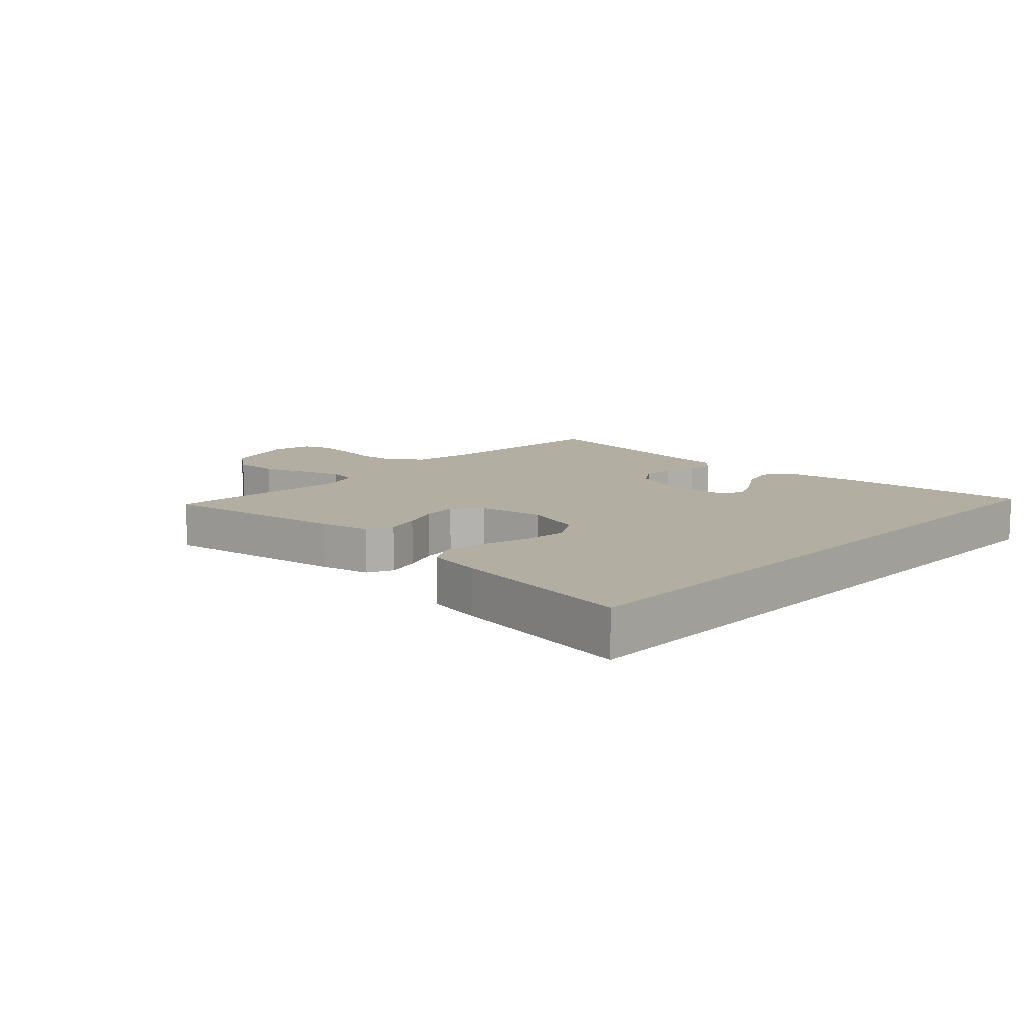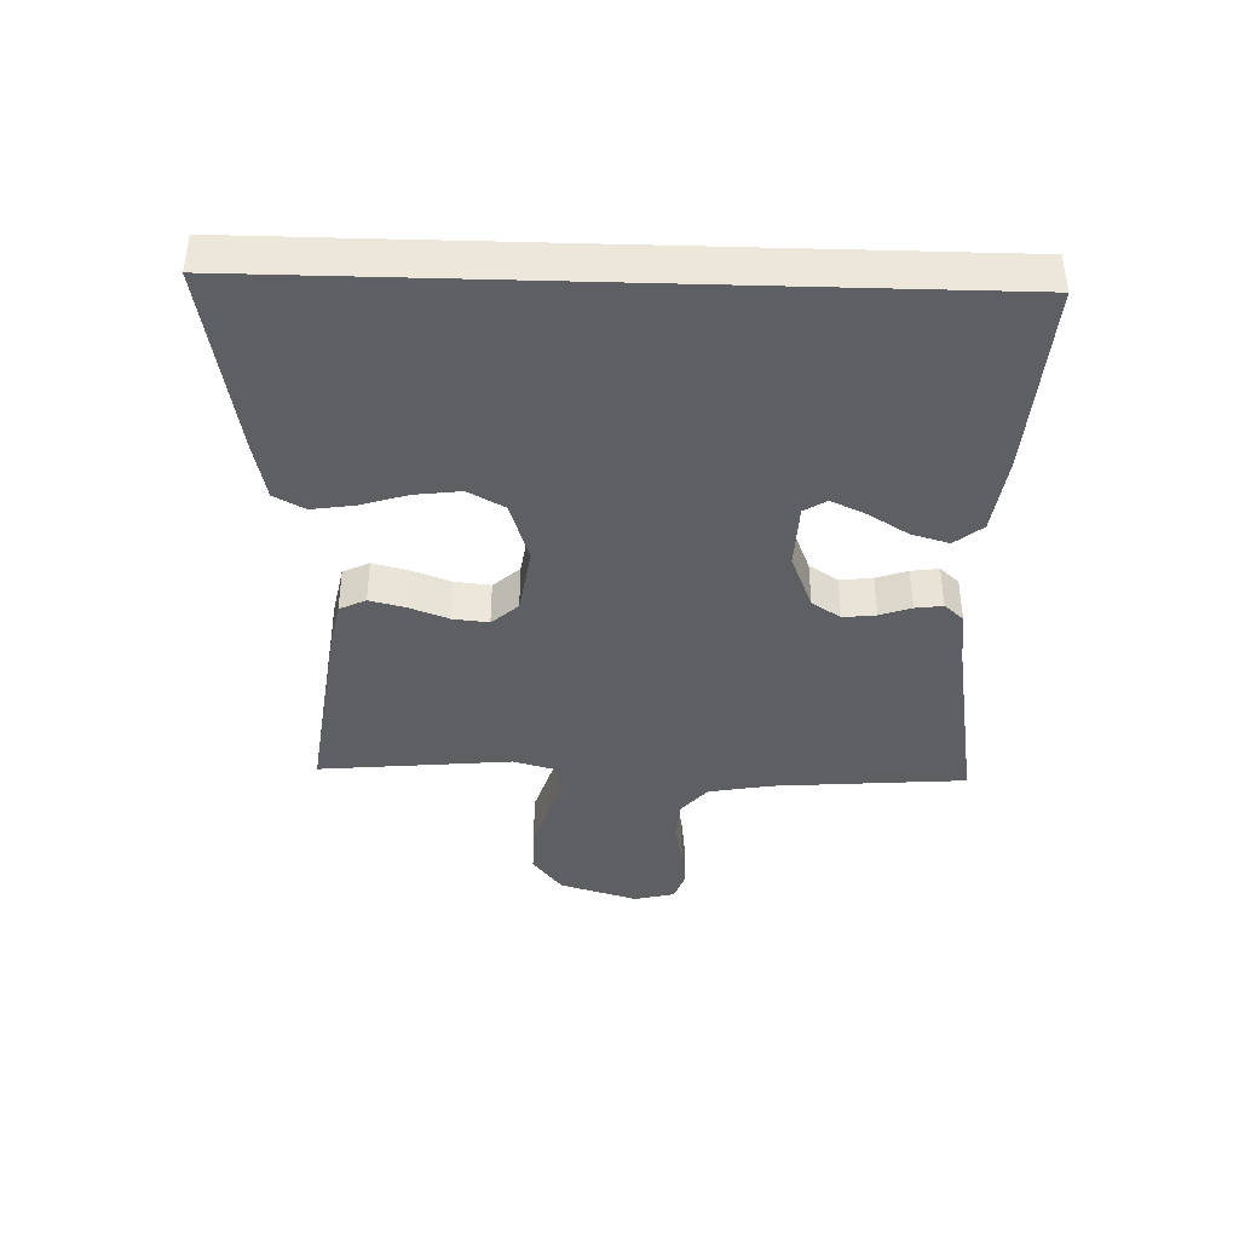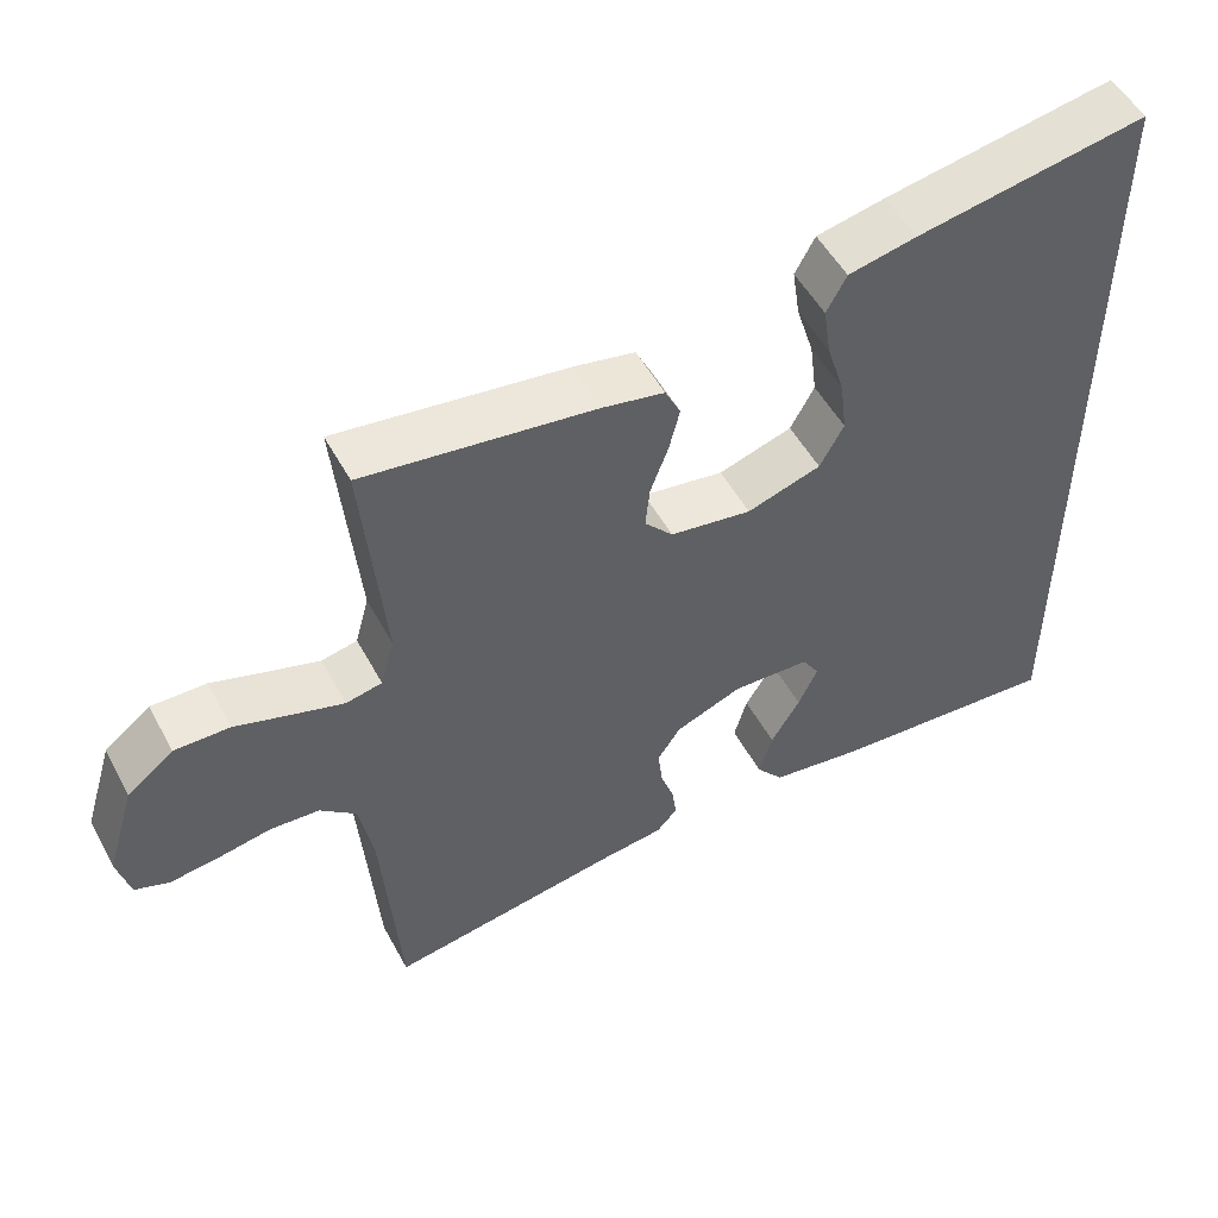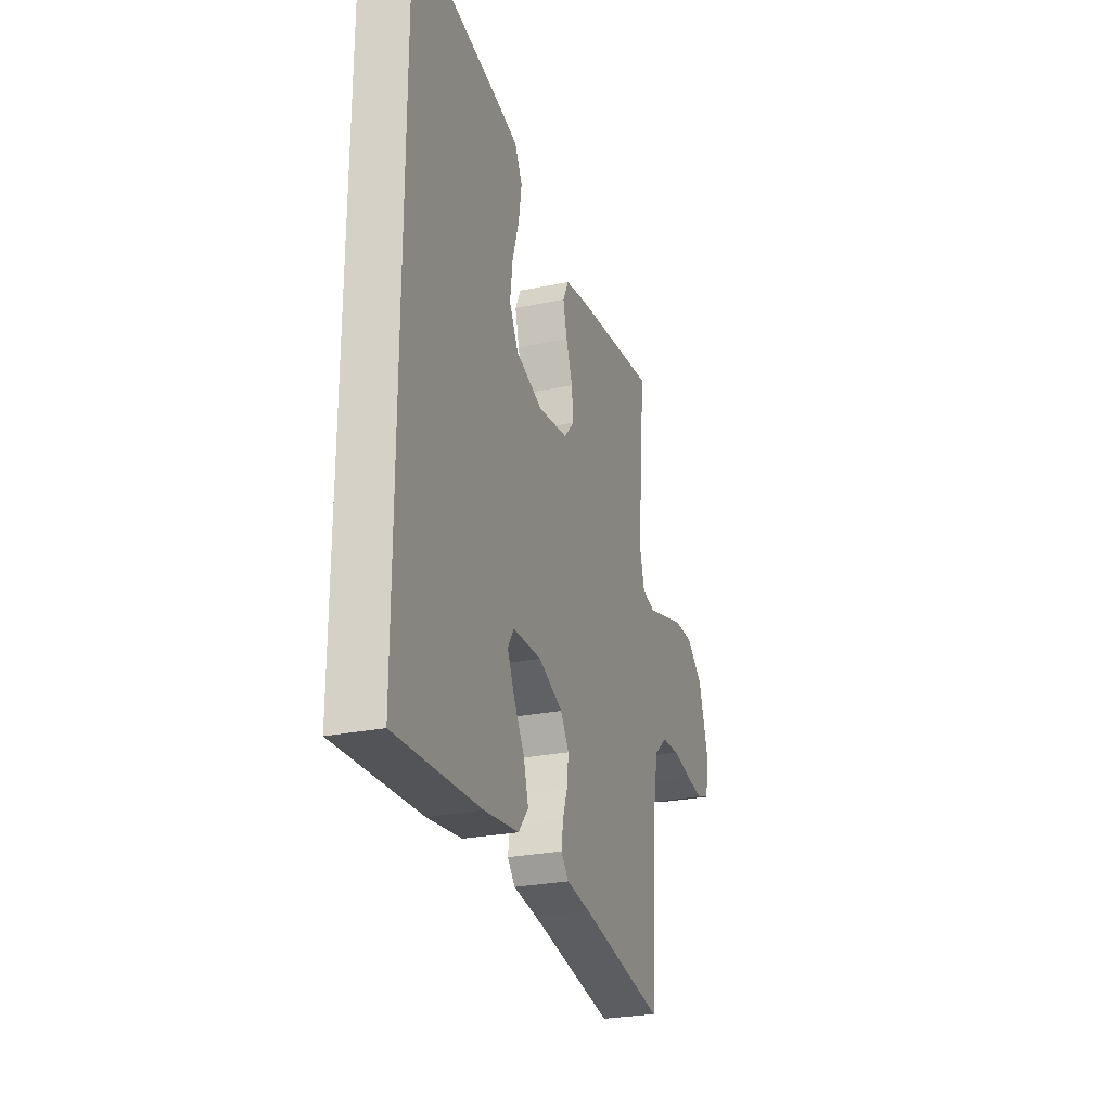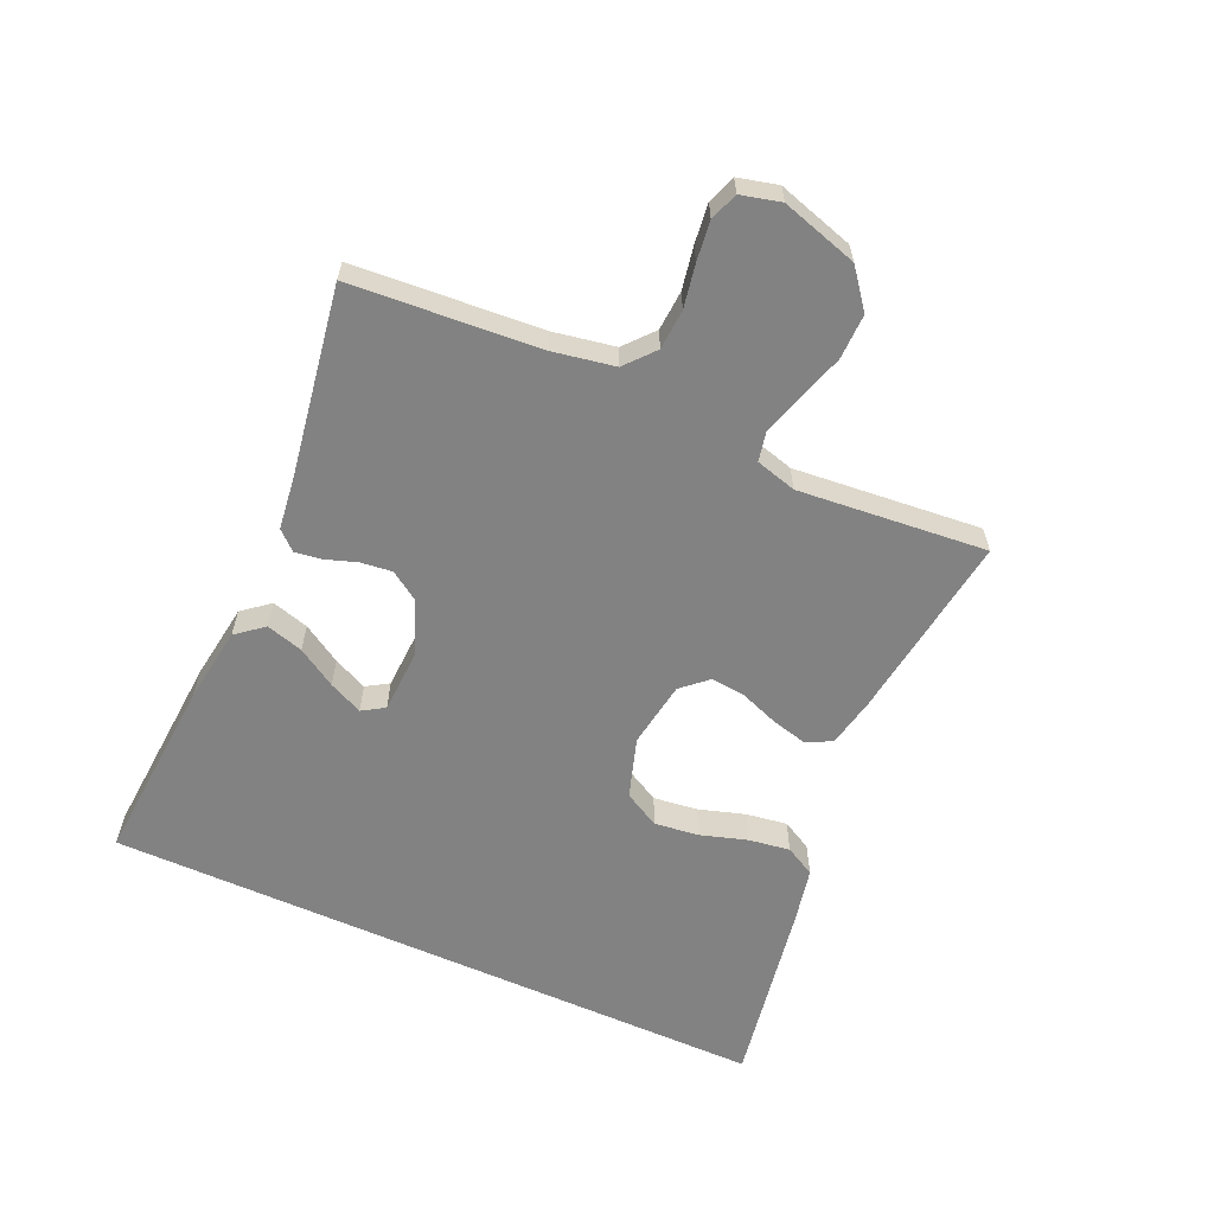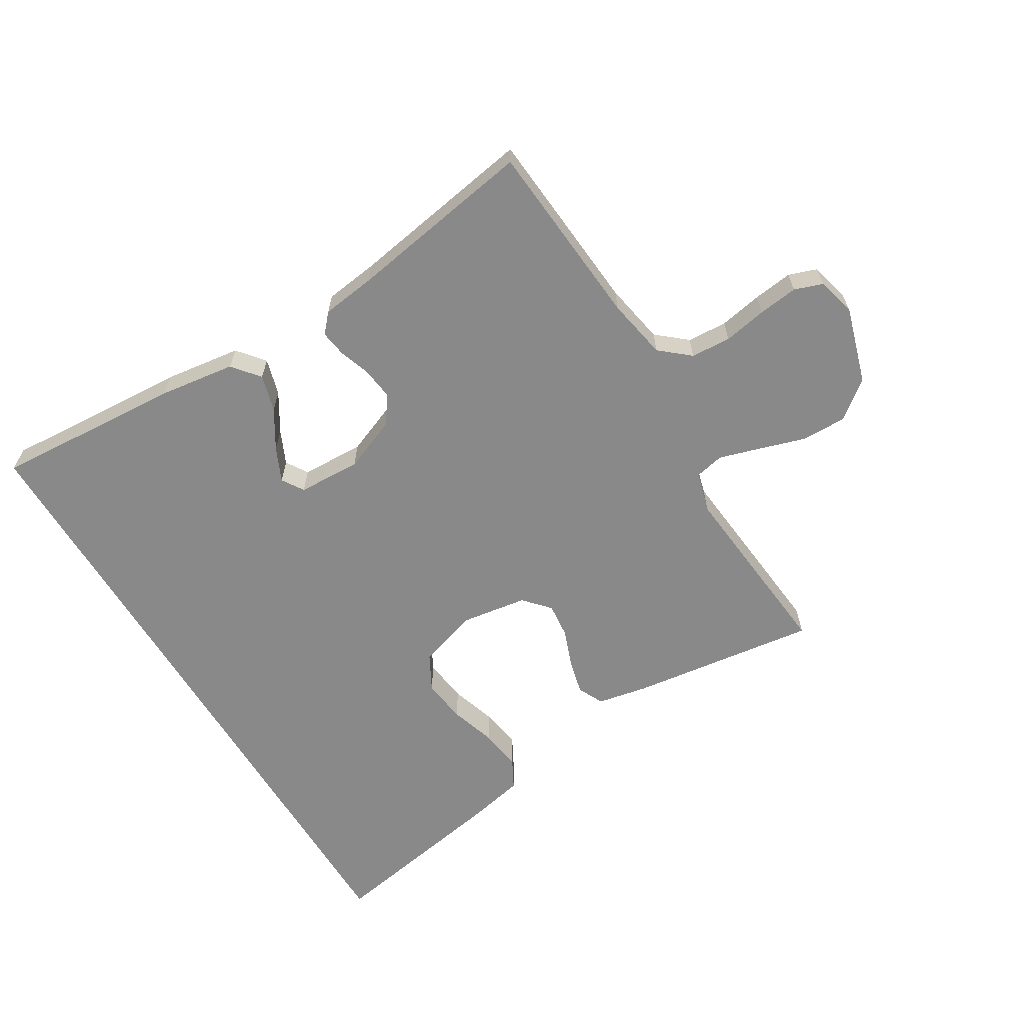
<metadata>
{"format":"obj","ext":"obj","renderer":"f3d","projection":"perspective","resolution":1024,"background":"white","views":[{"elev":10.7,"azim":42.4,"up":"+Y"},{"elev":-40.2,"azim":88.3,"up":"+Y"},{"elev":51.8,"azim":-27.9,"up":"+Z"},{"elev":-26.8,"azim":107.8,"up":"+Z"},{"elev":-60.7,"azim":-114.3,"up":"+Y"},{"elev":-63.0,"azim":-148.8,"up":"+Y"}]}
</metadata>
<code>
v -0.5 0.07 0.5
v -0.2 0.07 0.46
v -0.12 0.07 0.444
v -0.1 0.07 0.403
v -0.114 0.07 0.347
v -0.137 0.07 0.286
v -0.143 0.07 0.23
v -0.106 0.07 0.189
v 0 0.07 0.173
v 0.096 0.07 0.204
v 0.127 0.07 0.261
v 0.118 0.07 0.332
v 0.095 0.07 0.406
v 0.085 0.07 0.472
v 0.111 0.07 0.52
v 0.2 0.07 0.539
v 0.5 0.07 0.592
v 0.5 0.07 -0.48
v 0.2 0.07 -0.46
v 0.078 0.07 -0.443
v 0.043 0.07 -0.4
v 0.06 0.07 -0.341
v 0.098 0.07 -0.279
v 0.123 0.07 -0.225
v 0.101 0.07 -0.19
v 0 0.07 -0.186
v -0.087 0.07 -0.221
v -0.117 0.07 -0.266
v -0.111 0.07 -0.317
v -0.094 0.07 -0.366
v -0.088 0.07 -0.409
v -0.115 0.07 -0.439
v -0.2 0.07 -0.45
v -0.5 0.07 -0.5
v -0.523 0.07 -0.2
v -0.541 0.07 -0.102
v -0.588 0.07 -0.062
v -0.652 0.07 -0.058
v -0.721 0.07 -0.071
v -0.784 0.07 -0.079
v -0.829 0.07 -0.063
v -0.845 0.07 0
v -0.808 0.07 0.122
v -0.748 0.07 0.169
v -0.676 0.07 0.168
v -0.603 0.07 0.145
v -0.537 0.07 0.125
v -0.49 0.07 0.135
v -0.472 0.07 0.2
v -0.5 0 0.5
v -0.2 0 0.46
v -0.12 0 0.444
v -0.1 0 0.403
v -0.114 0 0.347
v -0.137 0 0.286
v -0.143 0 0.23
v -0.106 0 0.189
v 0 0 0.173
v 0.096 0 0.204
v 0.127 0 0.261
v 0.118 0 0.332
v 0.095 0 0.406
v 0.085 0 0.472
v 0.111 0 0.52
v 0.2 0 0.539
v 0.5 0 0.592
v 0.5 0 -0.48
v 0.2 0 -0.46
v 0.078 0 -0.443
v 0.043 0 -0.4
v 0.06 0 -0.341
v 0.098 0 -0.279
v 0.123 0 -0.225
v 0.101 0 -0.19
v 0 0 -0.186
v -0.087 0 -0.221
v -0.117 0 -0.266
v -0.111 0 -0.317
v -0.094 0 -0.366
v -0.088 0 -0.409
v -0.115 0 -0.439
v -0.2 0 -0.45
v -0.5 0 -0.5
v -0.523 0 -0.2
v -0.541 0 -0.102
v -0.588 0 -0.062
v -0.652 0 -0.058
v -0.721 0 -0.071
v -0.784 0 -0.079
v -0.829 0 -0.063
v -0.845 0 0
v -0.808 0 0.122
v -0.748 0 0.169
v -0.676 0 0.168
v -0.603 0 0.145
v -0.537 0 0.125
v -0.49 0 0.135
v -0.472 0 0.2
f 44 45 46
f 43 44 46
f 42 43 46
f 41 42 46
f 40 41 46
f 39 40 46
f 38 39 46
f 37 38 46 47
f 36 37 47 48
f 33 34 35
f 36 48 49
f 35 36 49
f 33 35 49
f 32 33 49
f 31 32 49
f 30 31 49
f 29 30 49
f 21 22 23
f 20 21 23
f 19 20 23
f 18 19 23
f 18 23 24
f 16 17 18
f 15 16 18
f 14 15 18
f 13 14 18
f 12 13 18
f 11 12 18
f 18 24 25
f 11 18 25
f 10 11 25
f 4 5 6
f 3 4 6
f 2 3 6
f 1 2 6
f 49 1 6
f 49 6 7
f 28 29 49
f 49 7 8
f 28 49 8
f 27 28 8
f 26 27 8 9
f 9 10 25 26
f 95 94 93
f 95 93 92
f 95 92 91
f 95 91 90
f 95 90 89
f 95 89 88
f 95 88 87
f 96 95 87 86
f 97 96 86 85
f 84 83 82
f 98 97 85
f 98 85 84
f 98 84 82
f 98 82 81
f 98 81 80
f 98 80 79
f 98 79 78
f 72 71 70
f 72 70 69
f 72 69 68
f 72 68 67
f 73 72 67
f 67 66 65
f 67 65 64
f 67 64 63
f 67 63 62
f 67 62 61
f 67 61 60
f 74 73 67
f 74 67 60
f 74 60 59
f 55 54 53
f 55 53 52
f 55 52 51
f 55 51 50
f 55 50 98
f 56 55 98
f 98 78 77
f 57 56 98
f 57 98 77
f 57 77 76
f 58 57 76 75
f 75 74 59 58
f 1 50 51 2
f 2 51 52 3
f 3 52 53 4
f 4 53 54 5
f 5 54 55 6
f 6 55 56 7
f 7 56 57 8
f 8 57 58 9
f 9 58 59 10
f 10 59 60 11
f 11 60 61 12
f 12 61 62 13
f 13 62 63 14
f 14 63 64 15
f 15 64 65 16
f 16 65 66 17
f 17 66 67 18
f 18 67 68 19
f 19 68 69 20
f 20 69 70 21
f 21 70 71 22
f 22 71 72 23
f 23 72 73 24
f 24 73 74 25
f 25 74 75 26
f 26 75 76 27
f 27 76 77 28
f 28 77 78 29
f 29 78 79 30
f 30 79 80 31
f 31 80 81 32
f 32 81 82 33
f 33 82 83 34
f 34 83 84 35
f 35 84 85 36
f 36 85 86 37
f 37 86 87 38
f 38 87 88 39
f 39 88 89 40
f 40 89 90 41
f 41 90 91 42
f 42 91 92 43
f 43 92 93 44
f 44 93 94 45
f 45 94 95 46
f 46 95 96 47
f 47 96 97 48
f 48 97 98 49
f 49 98 50 1

</code>
